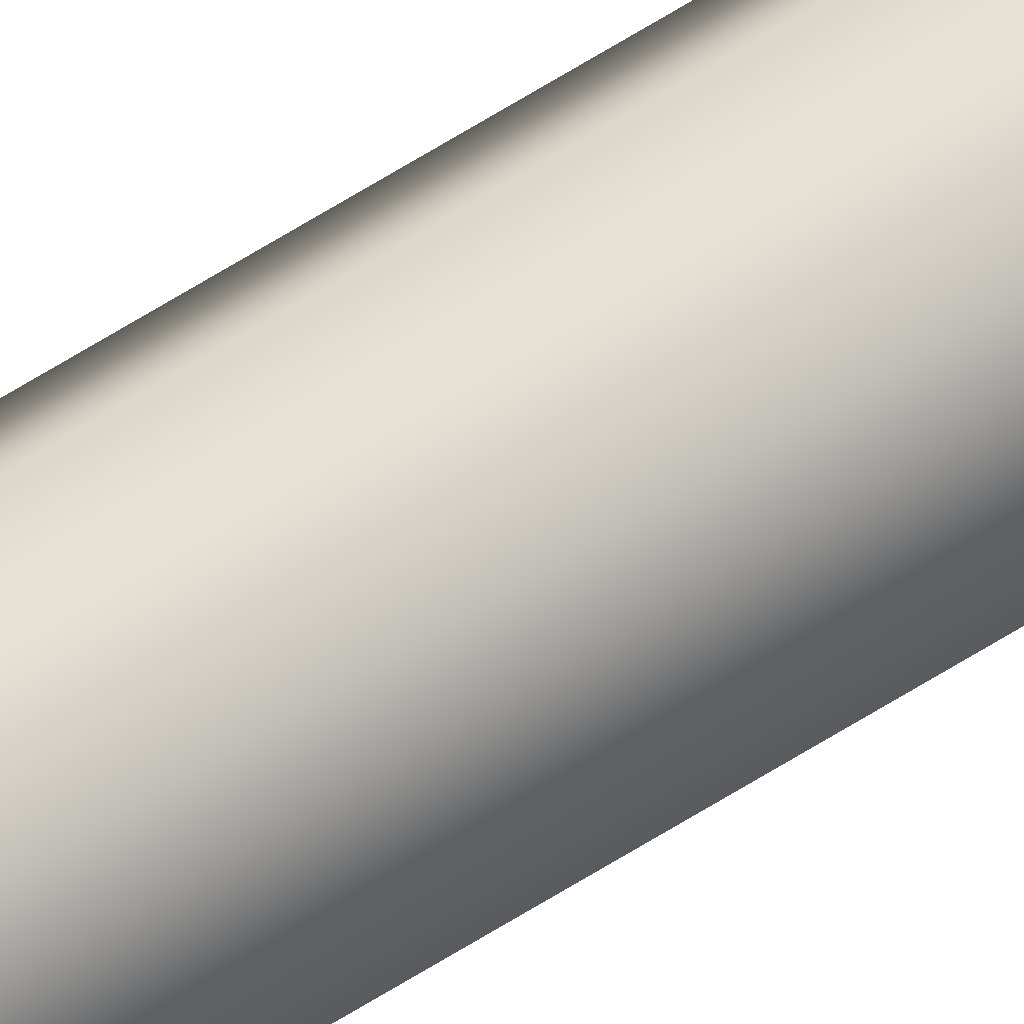
<metadata>
{"format":"obj","ext":"obj","renderer":"f3d","projection":"perspective","resolution":1024,"background":"white","views":[{"elev":66.9,"azim":-122.0,"up":"+Z"}]}
</metadata>
<code>
g Converted object 0
v 0.07445 -34.7 0.5469
v 0.07445 1e-06 0.5469
v 0.03947 -34.7 0.6075
v 0.03947 1e-06 0.6075
v -0.0305 -34.7 0.6075
v -0.0305 1e-06 0.6075
v -0.06548 -34.7 0.5469
v -0.06548 1e-06 0.5469
v -0.0305 -34.7 0.4863
v -0.0305 1e-06 0.4863
v 0.03947 -34.7 0.4863
v 0.03947 1e-06 0.4863
f 1 2 3
f 2 4 3
f 3 4 6
f 3 6 5
f 5 6 7
f 6 8 7
f 7 8 10
f 7 10 9
f 9 10 11
f 10 12 11
f 11 12 2
f 11 2 1

</code>
